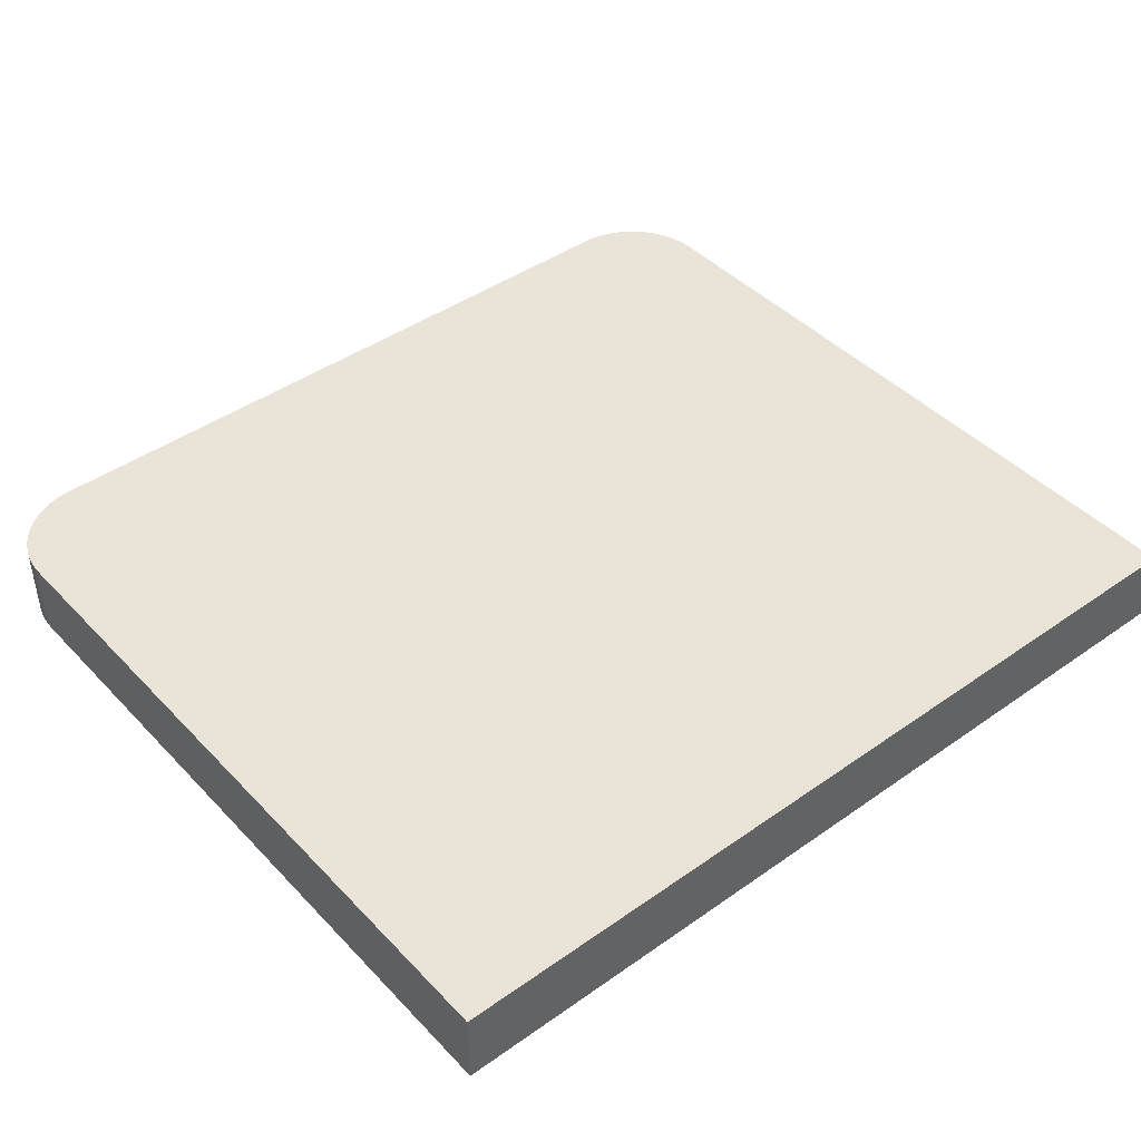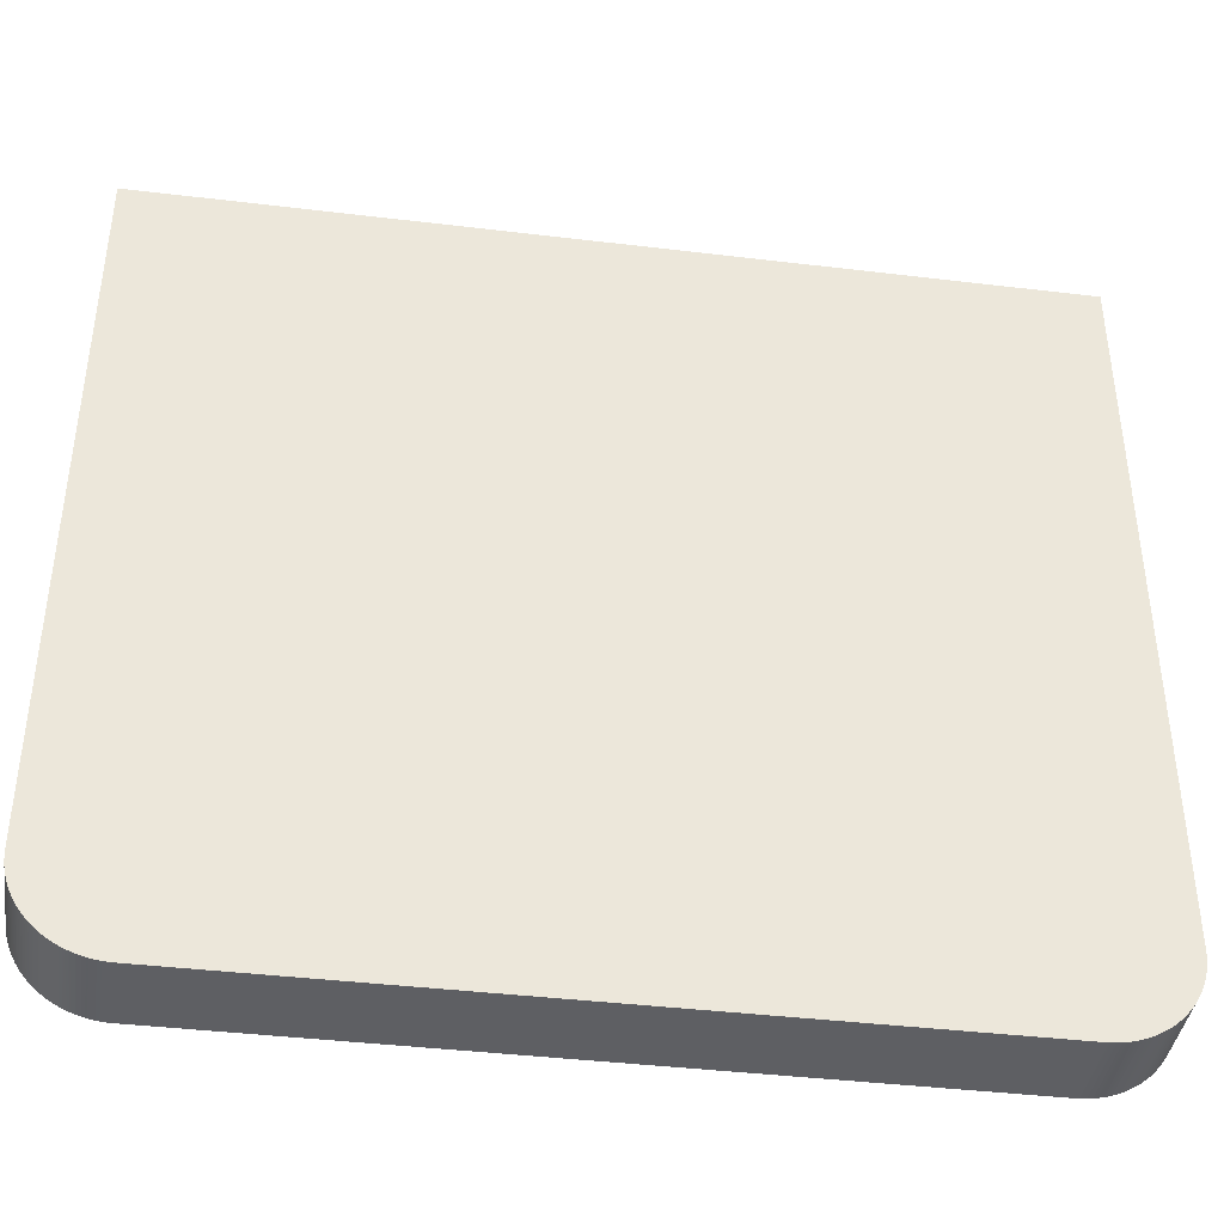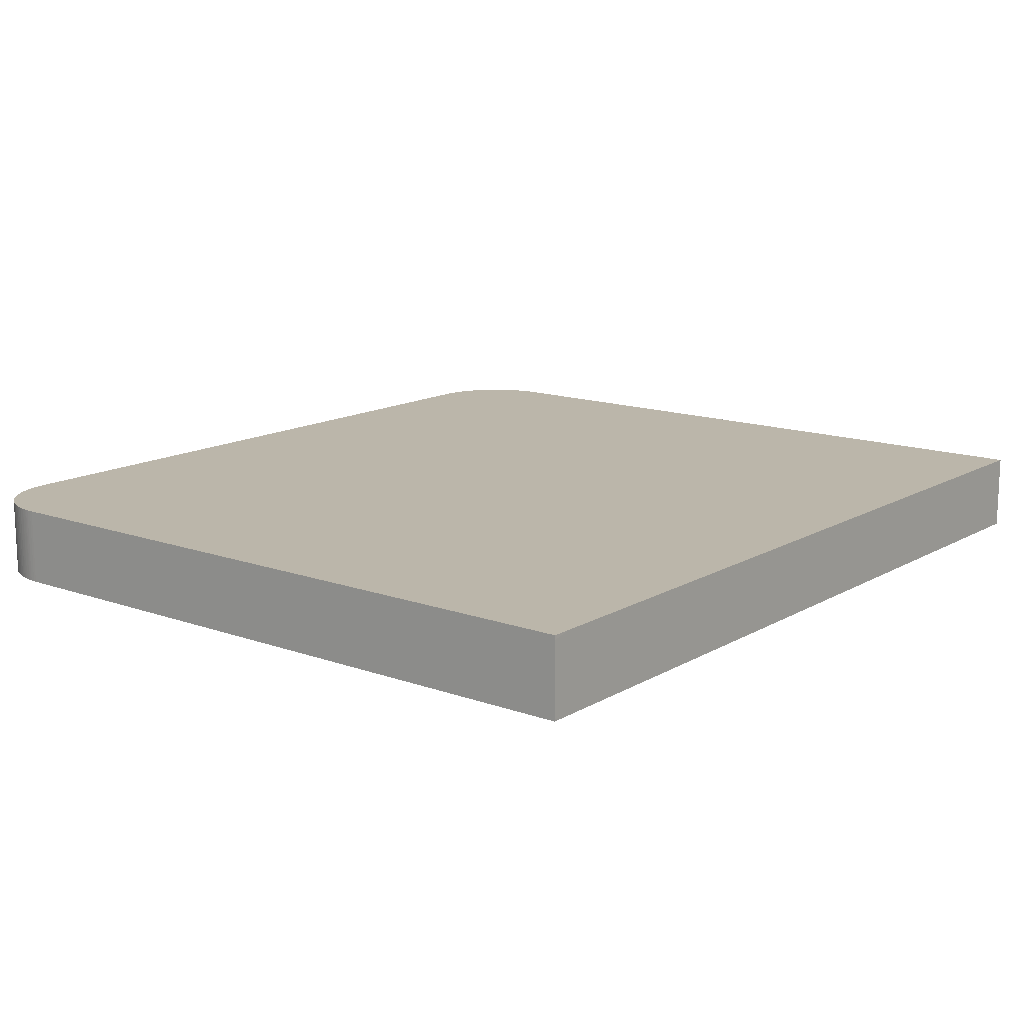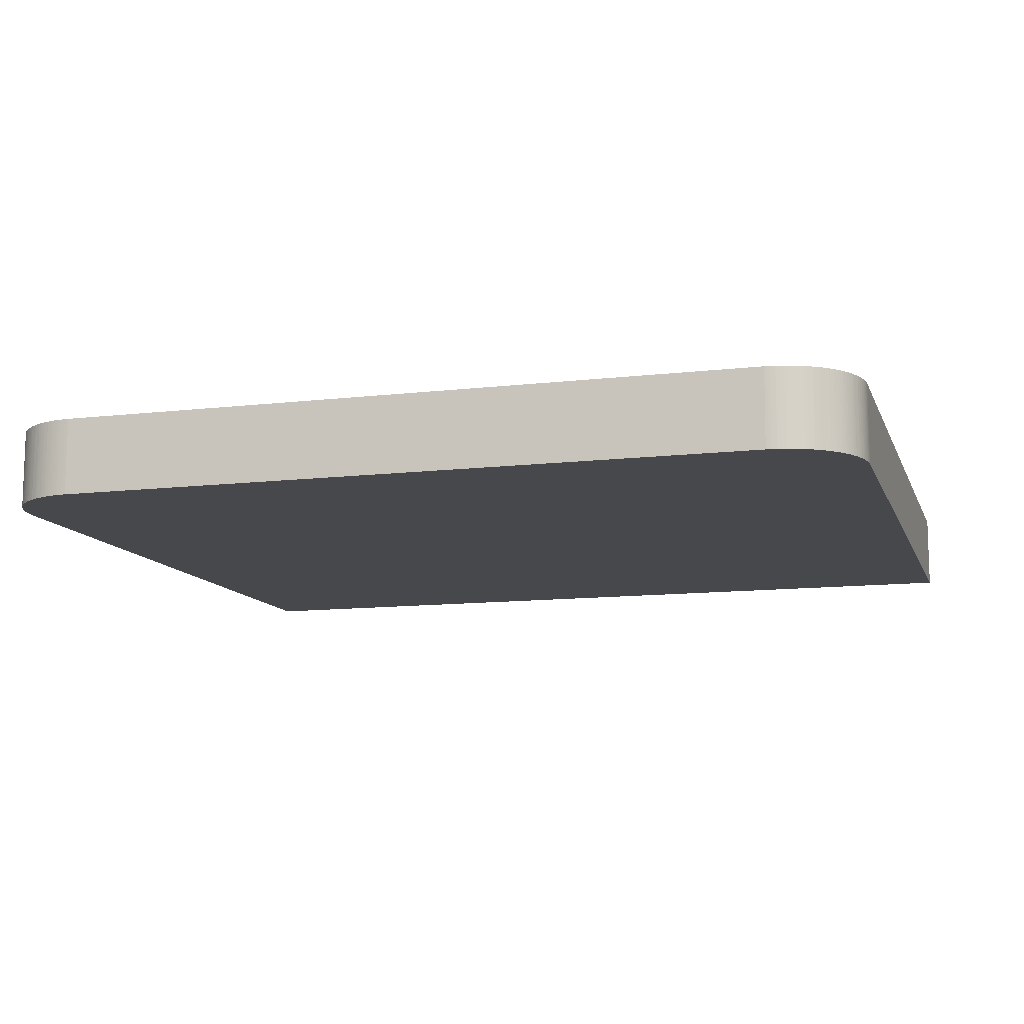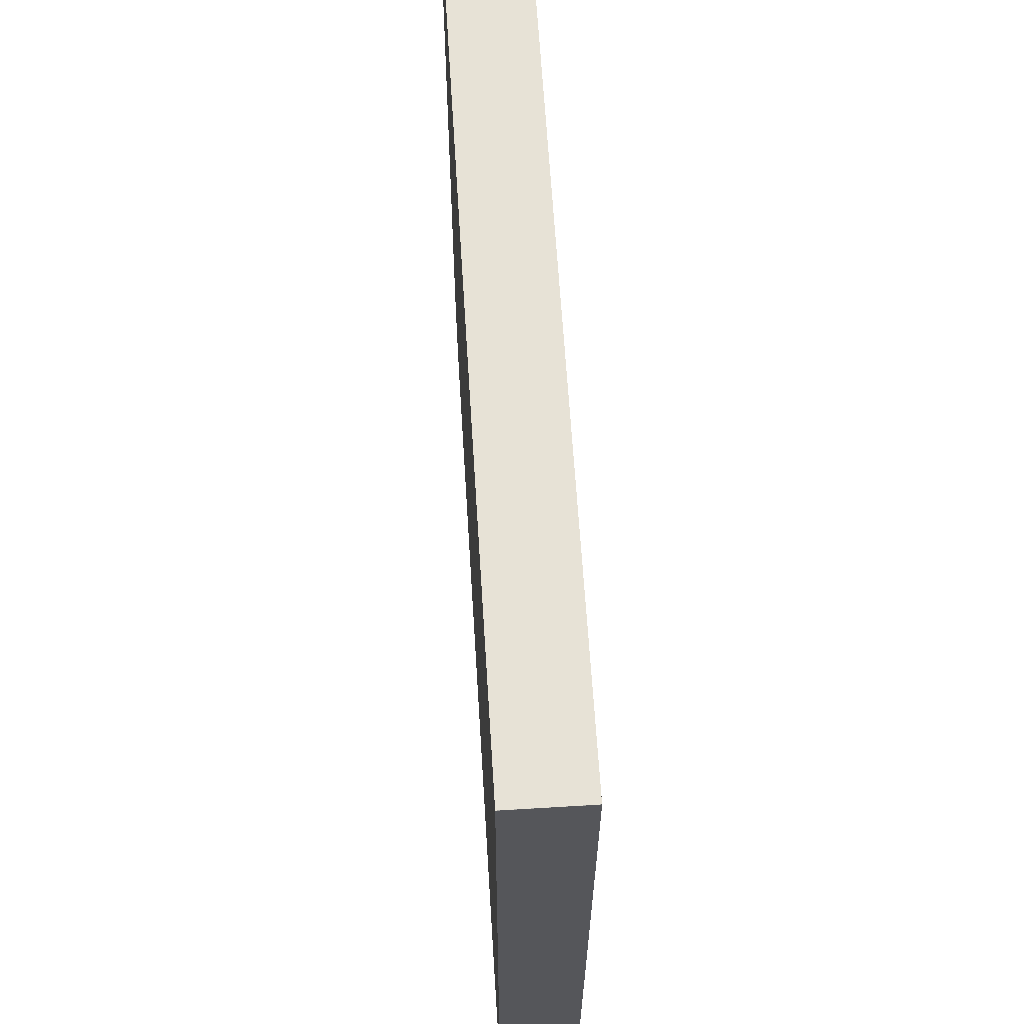
<metadata>
{"format":"obj","ext":"obj","renderer":"f3d","projection":"perspective","resolution":1024,"background":"white","views":[{"elev":43.5,"azim":-39.7,"up":"+Y"},{"elev":-40.5,"azim":171.6,"up":"+Z"},{"elev":14.1,"azim":-51.6,"up":"+Y"},{"elev":-11.5,"azim":-163.9,"up":"+Y"},{"elev":63.5,"azim":86.5,"up":"+Z"}]}
</metadata>
<code>
v -4.52 10.73 0.0004408
v -4.517 10.28 0.0004408
v -4.529 10.73 0.0008811
v -0.4826 10.73 0.0004408
v -4.535 10.28 0.001322
v -0.4816 10.28 0.0004408
v -4.535 10.73 0.001322
v -0.4654 10.73 0.001322
v -0.4728 10.28 0.0008811
v -4.551 10.28 0.002643
v -4.546 10.73 0.002203
v -0.4591 10.73 0.001762
v -0.4654 10.28 0.001322
v -4.578 10.28 0.006168
v -4.555 10.73 0.003084
v -0.442 10.73 0.003524
v -0.4552 10.28 0.002203
v -4.578 10.73 0.006168
v -4.572 10.73 0.005287
v -4.595 10.28 0.009251
v -0.4219 10.73 0.006168
v -0.438 10.28 0.003965
v -4.595 10.73 0.009251
v -4.604 10.28 0.01101
v -0.4219 10.28 0.006168
v -0.4048 10.73 0.009251
v -4.604 10.73 0.01101
v -4.621 10.28 0.01498
v -0.4048 10.28 0.009251
v -0.3964 10.73 0.01101
v -4.621 10.73 0.01498
v -4.628 10.28 0.01674
v -0.3964 10.28 0.01101
v -0.3906 10.73 0.01234
v -4.637 10.73 0.01938
v -4.637 10.28 0.01938
v -0.3866 10.28 0.01322
v -0.3793 10.73 0.01498
v -4.646 10.73 0.02203
v -4.646 10.28 0.02203
v -0.3793 10.28 0.01498
v -0.3627 10.73 0.01938
v -4.663 10.73 0.02731
v -4.663 10.28 0.02731
v -0.3627 10.28 0.01938
v -0.3539 10.73 0.02203
v -4.665 10.73 0.02819
v -4.687 10.28 0.03656
v -0.3539 10.28 0.02203
v -0.3372 10.73 0.02731
v -4.69 10.73 0.03745
v -4.702 10.28 0.04273
v -0.3372 10.28 0.02731
v -0.3127 10.73 0.03656
v -0.3196 10.28 0.03392
v -4.714 10.73 0.04802
v -4.719 10.28 0.05066
v -0.3074 10.73 0.03877
v -0.3127 10.28 0.03656
v -4.719 10.73 0.05066
v -4.735 10.28 0.05859
v -0.3034 10.28 0.04053
v -0.2912 10.73 0.04582
v -4.735 10.73 0.05859
v -4.741 10.28 0.06212
v -0.2809 10.28 0.05066
v -0.2809 10.73 0.05066
v -4.75 10.73 0.0674
v -4.756 10.28 0.07093
v -0.2653 10.28 0.05859
v -0.2653 10.73 0.05859
v -4.76 10.73 0.07313
v -4.764 10.28 0.07533
v -0.2565 10.28 0.06344
v -0.2501 10.73 0.0674
v -4.767 10.73 0.07753
v -4.786 10.28 0.08987
v -0.2374 10.73 0.07489
v -0.2418 10.28 0.07225
v -4.782 10.73 0.08723
v -4.792 10.28 0.09472
v -0.23 10.73 0.0793
v -0.2266 10.28 0.0815
v -4.789 10.73 0.09207
v -4.8 10.28 0.1
v -0.2227 10.73 0.08414
v -0.2051 10.28 0.09648
v -4.801 10.73 0.1009
v -4.807 10.28 0.1053
v -0.2158 10.73 0.08899
v -0.2065 10.73 0.0956
v -0.1943 10.73 0.1044
v -0.1992 10.28 0.1009
v -4.815 10.73 0.1115
v -4.815 10.28 0.1115
v -0.1855 10.73 0.1115
v -0.1855 10.28 0.1115
v -4.821 10.73 0.1172
v -4.821 10.28 0.1172
v -0.1786 10.73 0.1172
v -0.1786 10.28 0.1172
v -4.84 10.28 0.1335
v -4.841 10.73 0.1344
v -0.161 10.73 0.1326
v -0.1644 10.28 0.1295
v -4.841 10.28 0.1344
v -4.847 10.73 0.1405
v -0.1591 10.73 0.1344
v -0.1591 10.28 0.1344
v -4.847 10.28 0.1405
v -4.861 10.73 0.1546
v -0.1527 10.73 0.1405
v -0.1517 10.28 0.1414
v -4.86 10.28 0.1529
v -4.865 10.28 0.159
v -4.877 10.73 0.1723
v -0.1405 10.73 0.1529
v -0.1395 10.28 0.1537
v -4.877 10.28 0.1723
v -4.882 10.28 0.178
v -4.888 10.73 0.1855
v -0.1346 10.73 0.159
v -0.1346 10.28 0.159
v -4.888 10.28 0.1855
v -4.899 10.73 0.1991
v -0.1277 10.28 0.1665
v -0.1189 10.73 0.1767
v -4.899 10.28 0.1991
v -4.906 10.73 0.2084
v -0.1219 10.28 0.1731
v -0.1116 10.73 0.1855
v -4.909 10.28 0.2132
v -4.909 10.73 0.2132
v -0.1116 10.28 0.1855
v -0.1077 10.73 0.1903
v -4.919 10.28 0.2278
v -4.919 10.73 0.2278
v -0.1052 10.28 0.1934
v -0.1008 10.73 0.1991
v -4.923 10.28 0.2339
v -4.921 10.73 0.23
v -0.1008 10.28 0.1991
v -0.09054 10.73 0.2132
v -4.929 10.28 0.2427
v -4.929 10.73 0.2427
v -0.09054 10.28 0.2132
v -0.08222 10.73 0.2256
v -4.933 10.28 0.2502
v -4.933 10.73 0.2502
v -0.08076 10.28 0.2278
v -0.08076 10.73 0.2278
v -4.941 10.28 0.2643
v -4.941 10.73 0.2656
v -0.07146 10.28 0.2427
v -0.07146 10.73 0.2427
v -4.945 10.28 0.2718
v -4.947 10.73 0.2758
v -0.06705 10.28 0.2502
v -0.06705 10.73 0.2502
v -4.953 10.28 0.2877
v -4.953 10.73 0.289
v -0.06216 10.28 0.259
v -0.06412 10.73 0.2555
v -4.963 10.28 0.3115
v -4.954 10.73 0.2912
v -0.05579 10.73 0.2709
v -0.05824 10.28 0.2665
v -4.966 10.28 0.3198
v -4.968 10.73 0.3234
v -4.963 10.73 0.3128
v -4.957 10.73 0.2991
v -0.05188 10.73 0.2789
v -0.05482 10.28 0.2731
v -4.97 10.28 0.3291
v -4.974 10.73 0.3401
v -0.04699 10.28 0.289
v -0.04699 10.73 0.289
v -4.976 10.28 0.3458
v -4.976 10.73 0.3458
v -0.04454 10.73 0.2943
v -0.03671 10.28 0.3128
v -4.983 10.28 0.3709
v -4.983 10.73 0.3709
v -0.04111 10.73 0.3022
v -0.03426 10.73 0.3185
v -0.03328 10.28 0.3212
v -4.987 10.28 0.3864
v -4.987 10.73 0.3877
v -0.03034 10.73 0.3291
v -0.02986 10.28 0.3304
v -4.989 10.28 0.3952
v -4.991 10.73 0.4049
v -0.02741 10.73 0.3375
v -0.02692 10.28 0.3388
v -4.991 10.28 0.4049
v -4.991 10.73 0.4075
v -0.02545 10.73 0.3432
v -0.02154 10.28 0.3555
v -4.992 10.28 0.4132
v -4.993 10.73 0.4159
v -0.02202 10.73 0.3542
v -0.01909 10.28 0.3639
v -4.995 10.28 0.4308
v -4.994 10.73 0.4247
v -0.01713 10.73 0.3709
v -0.01713 10.28 0.3709
v -4.996 10.28 0.4379
v -4.995 10.73 0.4308
v -0.01566 10.73 0.3767
v -0.01468 10.28 0.3806
v -4.997 10.28 0.4467
v -4.997 10.73 0.4419
v -0.0137 10.73 0.385
v -0.01077 10.28 0.3974
v -4.998 10.28 0.4568
v -4.998 10.73 0.4568
v -0.009789 10.73 0.4022
v -0.009299 10.28 0.4049
v -4.999 10.28 0.4639
v -4.999 10.73 0.4652
v -0.009299 10.73 0.4049
v -0.007831 10.28 0.4132
v -5 10.28 0.4815
v -5 10.73 0.4828
v -0.007831 10.73 0.4132
v -0.004894 10.28 0.4308
v -5 10.28 0.5
v -5 10.73 0.5
v -0.004894 10.73 0.4308
v -0.003916 10.28 0.4392
v -5 10.28 4.5
v -5 10.73 4.5
v -0.003916 10.73 0.4392
v -0.001958 10.28 0.4568
v -5 10.3 4.5
v -4.947 10.28 4.5
v -5 10.71 4.5
v -4.882 10.73 4.5
v -0.001958 10.73 0.4568
v -0.001468 10.73 0.4626
v -0.001468 10.28 0.4652
v -0.0004895 10.28 4.5
v -0.0004895 10.73 4.5
v -0.0004895 10.73 0.4802
v -0.0004895 10.28 0.4828
v -2e-08 10.28 4.415
v -2e-08 10.3 4.5
v -2e-08 10.7 4.5
v -2e-08 10.73 4.469
v -2e-08 10.73 0.5
v -2e-08 10.28 0.5
f 1 2 3
f 1 3 7
f 1 7 11
f 1 11 15
f 1 15 19
f 1 19 18
f 1 18 23
f 1 23 27
f 1 27 31
f 1 31 35
f 1 35 39
f 1 39 43
f 1 43 47
f 1 47 51
f 1 51 56
f 1 56 60
f 1 60 64
f 1 64 68
f 1 68 72
f 1 72 76
f 1 76 80
f 1 80 84
f 1 84 88
f 1 88 94
f 1 94 98
f 1 98 103
f 1 103 107
f 1 107 111
f 1 111 116
f 1 116 121
f 1 121 125
f 1 125 129
f 1 129 133
f 1 133 137
f 1 137 141
f 1 141 145
f 1 145 149
f 1 149 153
f 1 153 157
f 1 157 161
f 1 161 165
f 1 165 171
f 1 171 170
f 1 170 169
f 1 169 175
f 1 175 179
f 1 179 183
f 1 183 188
f 1 188 192
f 1 192 196
f 1 196 200
f 1 200 204
f 1 204 208
f 1 208 212
f 1 212 216
f 1 216 220
f 1 220 224
f 1 224 228
f 1 228 232
f 1 232 238
f 1 238 243
f 1 243 249
f 1 249 250
f 1 250 244
f 1 244 240
f 1 240 239
f 1 239 233
f 1 233 229
f 1 229 225
f 1 225 221
f 1 221 217
f 1 217 213
f 1 213 209
f 1 209 205
f 1 205 201
f 1 201 197
f 1 197 193
f 1 193 189
f 1 189 185
f 1 185 184
f 1 184 180
f 1 180 177
f 1 177 172
f 1 172 166
f 1 166 163
f 1 163 159
f 1 159 155
f 1 155 151
f 1 151 147
f 1 147 143
f 1 143 139
f 1 139 135
f 1 135 131
f 1 131 127
f 1 127 122
f 1 122 117
f 1 117 112
f 1 112 108
f 1 108 104
f 1 104 100
f 1 100 96
f 1 96 92
f 1 92 91
f 1 91 90
f 1 90 86
f 1 86 82
f 1 82 78
f 1 78 75
f 1 75 71
f 1 71 67
f 1 67 63
f 1 63 58
f 1 58 54
f 1 54 50
f 1 50 46
f 1 46 42
f 1 42 38
f 1 38 34
f 1 34 30
f 1 30 26
f 1 26 21
f 1 21 16
f 1 16 12
f 1 12 8
f 1 8 4
f 1 4 6
f 1 6 2
f 2 5 3
f 2 6 9
f 2 9 13
f 2 13 17
f 2 17 22
f 2 22 25
f 2 25 29
f 2 29 33
f 2 33 37
f 2 37 41
f 2 41 45
f 2 45 49
f 2 49 53
f 2 53 55
f 2 55 59
f 2 59 62
f 2 62 66
f 2 66 70
f 2 70 74
f 2 74 79
f 2 79 83
f 2 83 87
f 2 87 93
f 2 93 97
f 2 97 101
f 2 101 105
f 2 105 109
f 2 109 113
f 2 113 118
f 2 118 123
f 2 123 126
f 2 126 130
f 2 130 134
f 2 134 138
f 2 138 142
f 2 142 146
f 2 146 150
f 2 150 154
f 2 154 158
f 2 158 162
f 2 162 167
f 2 167 173
f 2 173 176
f 2 176 181
f 2 181 186
f 2 186 190
f 2 190 194
f 2 194 198
f 2 198 202
f 2 202 206
f 2 206 210
f 2 210 214
f 2 214 218
f 2 218 222
f 2 222 226
f 2 226 230
f 2 230 234
f 2 234 241
f 2 241 245
f 2 245 251
f 2 251 246
f 2 246 242
f 2 242 236
f 2 236 231
f 2 231 227
f 2 227 223
f 2 223 219
f 2 219 215
f 2 215 211
f 2 211 207
f 2 207 203
f 2 203 199
f 2 199 195
f 2 195 191
f 2 191 187
f 2 187 182
f 2 182 178
f 2 178 174
f 2 174 168
f 2 168 164
f 2 164 160
f 2 160 156
f 2 156 152
f 2 152 148
f 2 148 144
f 2 144 140
f 2 140 136
f 2 136 132
f 2 132 128
f 2 128 124
f 2 124 120
f 2 120 119
f 2 119 115
f 2 115 114
f 2 114 110
f 2 110 106
f 2 106 102
f 2 102 99
f 2 99 95
f 2 95 89
f 2 89 85
f 2 85 81
f 2 81 77
f 2 77 73
f 2 73 69
f 2 69 65
f 2 65 61
f 2 61 57
f 2 57 52
f 2 52 48
f 2 48 44
f 2 44 40
f 2 40 36
f 2 36 32
f 2 32 28
f 2 28 24
f 2 24 20
f 2 20 14
f 2 14 10
f 2 10 5
f 3 5 7
f 4 8 9
f 4 9 6
f 5 10 11
f 5 11 7
f 8 12 13
f 8 13 9
f 10 14 19
f 10 19 15
f 10 15 11
f 12 16 22
f 12 22 17
f 12 17 13
f 14 18 19
f 14 20 23
f 14 23 18
f 16 21 22
f 20 24 27
f 20 27 23
f 21 25 22
f 21 26 29
f 21 29 25
f 24 28 31
f 24 31 27
f 26 30 33
f 26 33 29
f 28 32 31
f 30 34 37
f 30 37 33
f 31 32 35
f 32 36 35
f 34 38 37
f 35 36 40
f 35 40 39
f 37 38 41
f 38 42 45
f 38 45 41
f 39 40 44
f 39 44 43
f 42 46 49
f 42 49 45
f 43 44 47
f 44 48 51
f 44 51 47
f 46 50 53
f 46 53 49
f 48 52 51
f 50 54 55
f 50 55 53
f 51 52 56
f 52 57 56
f 54 58 59
f 54 59 55
f 56 57 60
f 57 61 64
f 57 64 60
f 58 62 59
f 58 63 62
f 61 65 64
f 62 63 66
f 63 67 66
f 64 65 69
f 64 69 68
f 66 67 71
f 66 71 70
f 68 69 72
f 69 73 76
f 69 76 72
f 70 71 74
f 71 75 74
f 73 77 80
f 73 80 76
f 74 75 78
f 74 78 82
f 74 82 79
f 77 81 84
f 77 84 80
f 79 82 83
f 81 85 88
f 81 88 84
f 82 86 83
f 83 86 87
f 85 89 94
f 85 94 88
f 86 90 87
f 87 91 92
f 87 92 93
f 87 90 91
f 89 95 94
f 92 96 97
f 92 97 93
f 94 95 99
f 94 99 98
f 96 100 101
f 96 101 97
f 98 99 102
f 98 102 103
f 100 104 105
f 100 105 101
f 102 106 103
f 103 106 110
f 103 110 107
f 104 108 109
f 104 109 105
f 107 110 111
f 108 112 113
f 108 113 109
f 110 114 111
f 111 114 115
f 111 115 119
f 111 119 116
f 112 117 118
f 112 118 113
f 116 119 120
f 116 120 121
f 117 122 118
f 118 122 123
f 120 124 121
f 121 124 128
f 121 128 125
f 122 126 123
f 122 127 130
f 122 130 126
f 125 128 129
f 127 131 134
f 127 134 130
f 128 132 129
f 129 132 133
f 131 135 134
f 132 136 137
f 132 137 133
f 134 135 138
f 135 139 138
f 136 140 141
f 136 141 137
f 138 139 142
f 139 143 146
f 139 146 142
f 140 144 145
f 140 145 141
f 143 147 146
f 144 148 149
f 144 149 145
f 146 147 150
f 147 151 150
f 148 152 149
f 149 152 153
f 150 151 155
f 150 155 154
f 152 156 157
f 152 157 153
f 154 155 159
f 154 159 158
f 156 160 157
f 157 160 161
f 158 159 163
f 158 163 162
f 160 164 171
f 160 171 165
f 160 165 161
f 162 163 166
f 162 166 167
f 164 168 169
f 164 169 170
f 164 170 171
f 166 172 176
f 166 176 173
f 166 173 167
f 168 174 169
f 169 174 178
f 169 178 175
f 172 177 176
f 175 178 179
f 176 177 180
f 176 180 184
f 176 184 181
f 178 182 183
f 178 183 179
f 181 184 185
f 181 185 186
f 182 187 183
f 183 187 188
f 185 189 190
f 185 190 186
f 187 191 192
f 187 192 188
f 189 193 194
f 189 194 190
f 191 195 192
f 192 195 196
f 193 197 194
f 194 197 198
f 195 199 200
f 195 200 196
f 197 201 198
f 198 201 205
f 198 205 202
f 199 203 204
f 199 204 200
f 202 205 206
f 203 207 208
f 203 208 204
f 205 209 206
f 206 209 210
f 207 211 212
f 207 212 208
f 209 213 214
f 209 214 210
f 211 215 216
f 211 216 212
f 213 217 214
f 214 217 218
f 215 219 216
f 216 219 220
f 217 221 218
f 218 221 225
f 218 225 222
f 219 223 224
f 219 224 220
f 222 225 229
f 222 229 226
f 223 227 228
f 223 228 224
f 226 229 233
f 226 233 230
f 227 231 232
f 227 232 228
f 230 233 239
f 230 239 234
f 231 235 237
f 231 237 232
f 231 236 235
f 232 237 238
f 234 239 240
f 234 240 241
f 235 236 242
f 235 242 243
f 235 243 238
f 235 238 237
f 240 244 245
f 240 245 241
f 242 246 247
f 242 247 248
f 242 248 243
f 243 248 249
f 244 250 251
f 244 251 245
f 246 251 250
f 246 250 249
f 246 249 248
f 246 248 247

</code>
